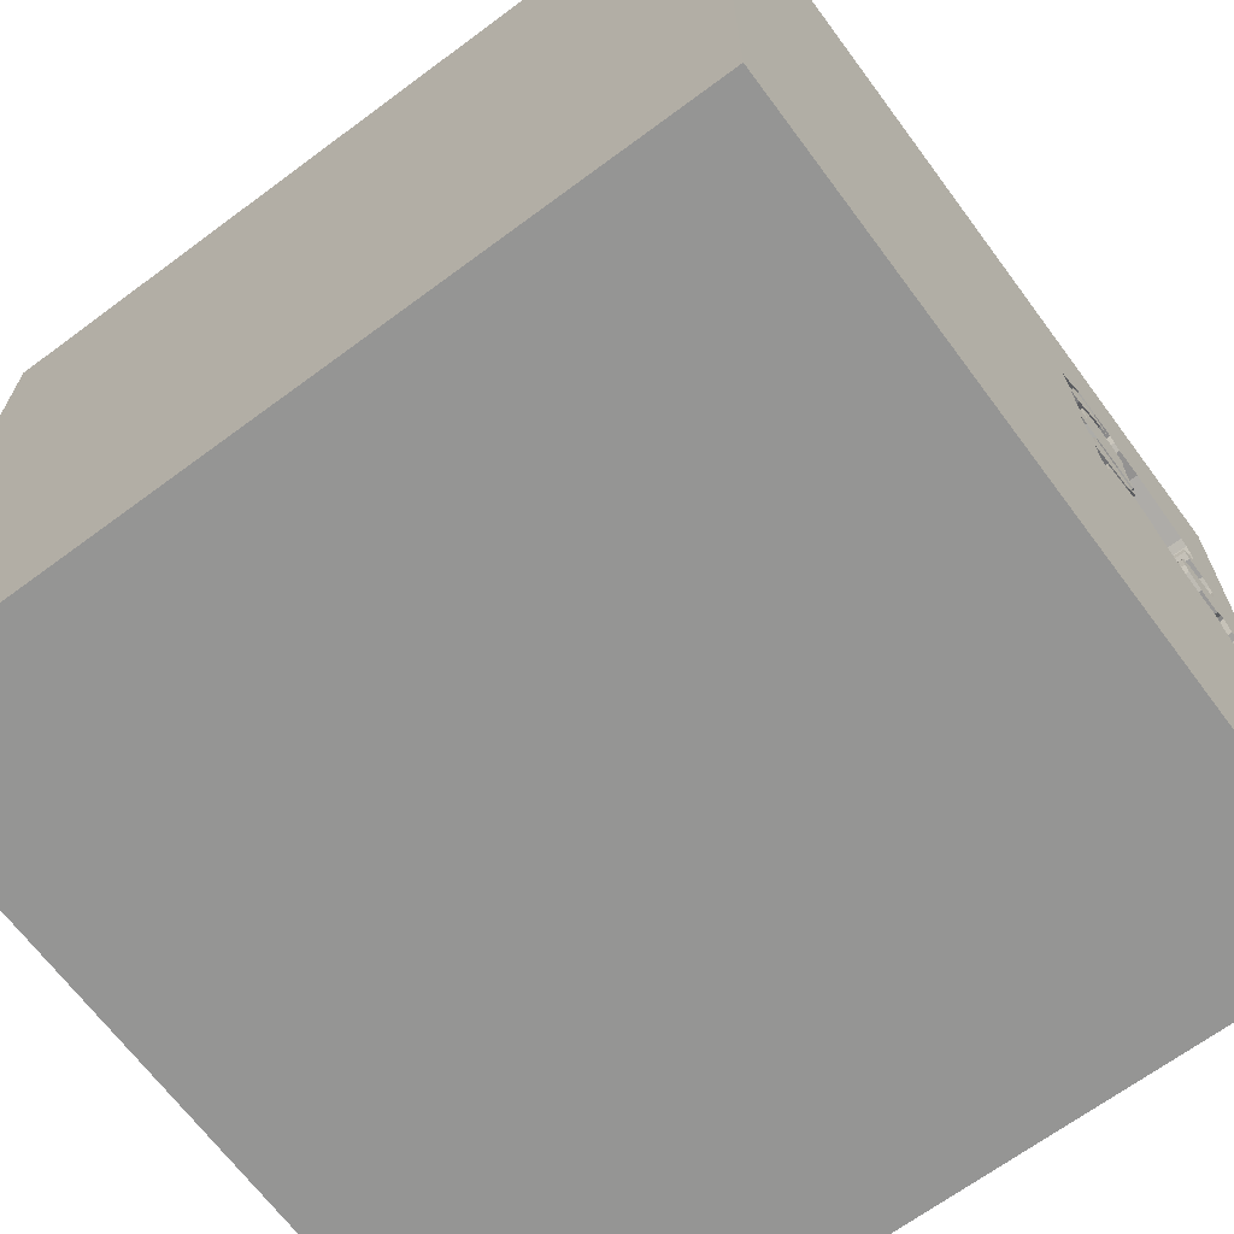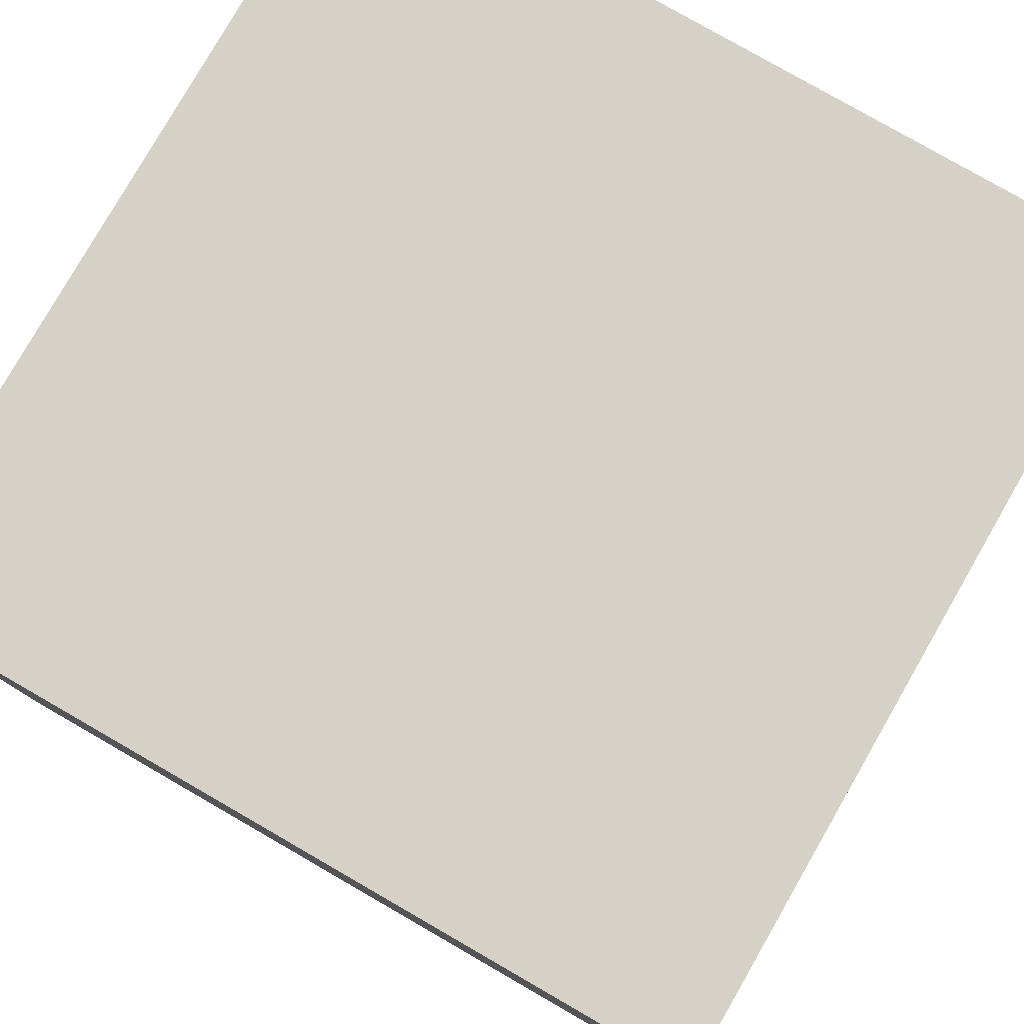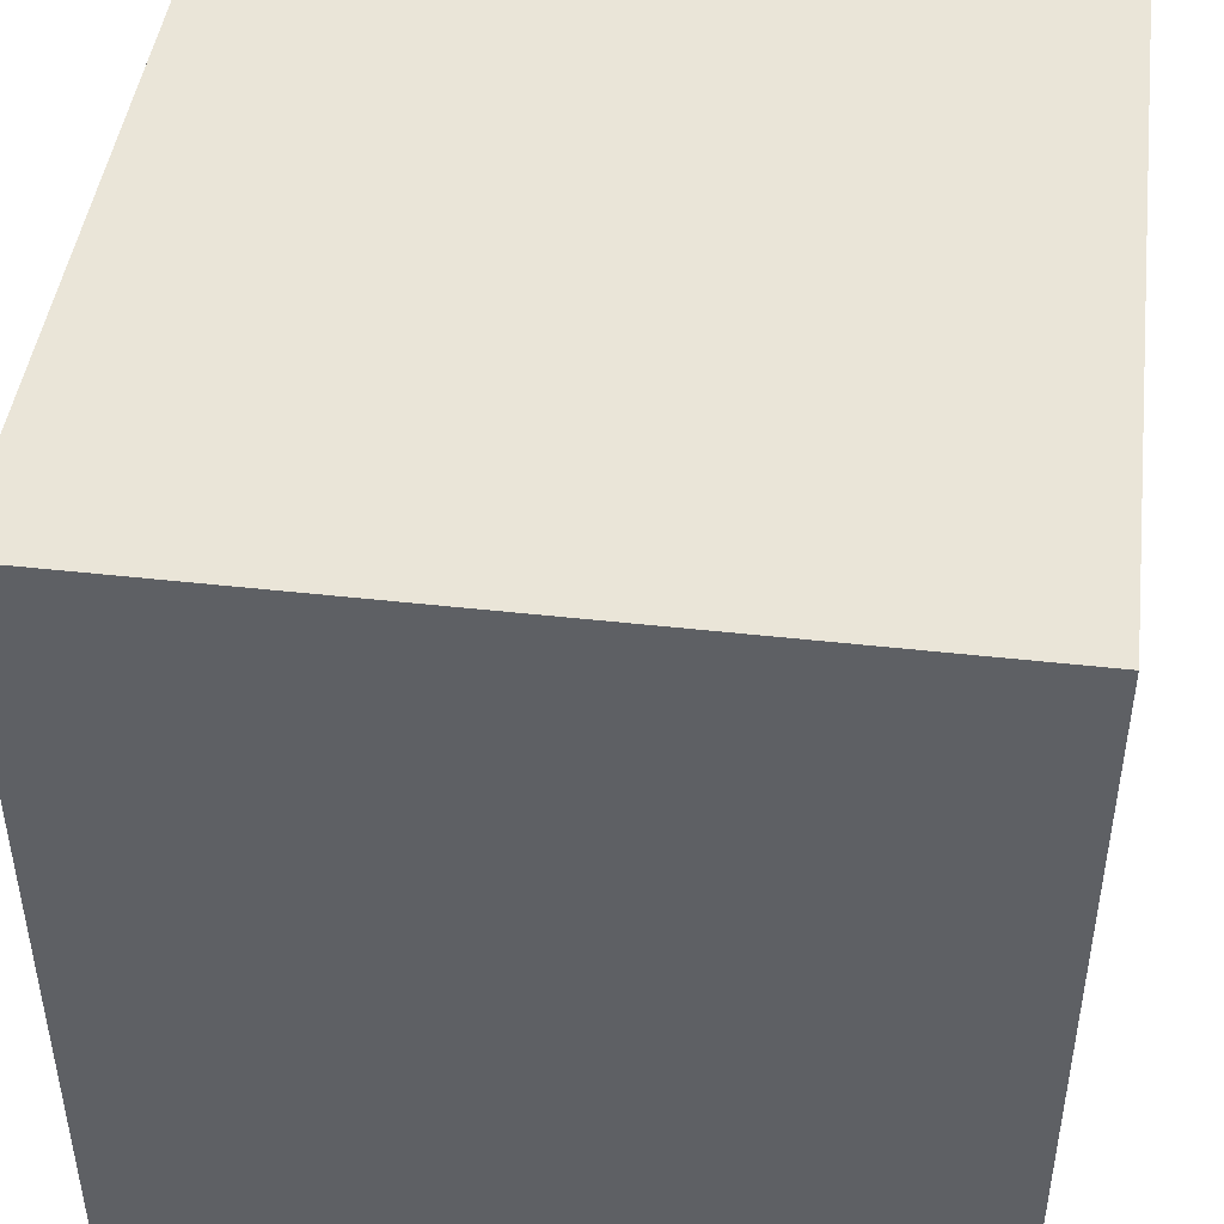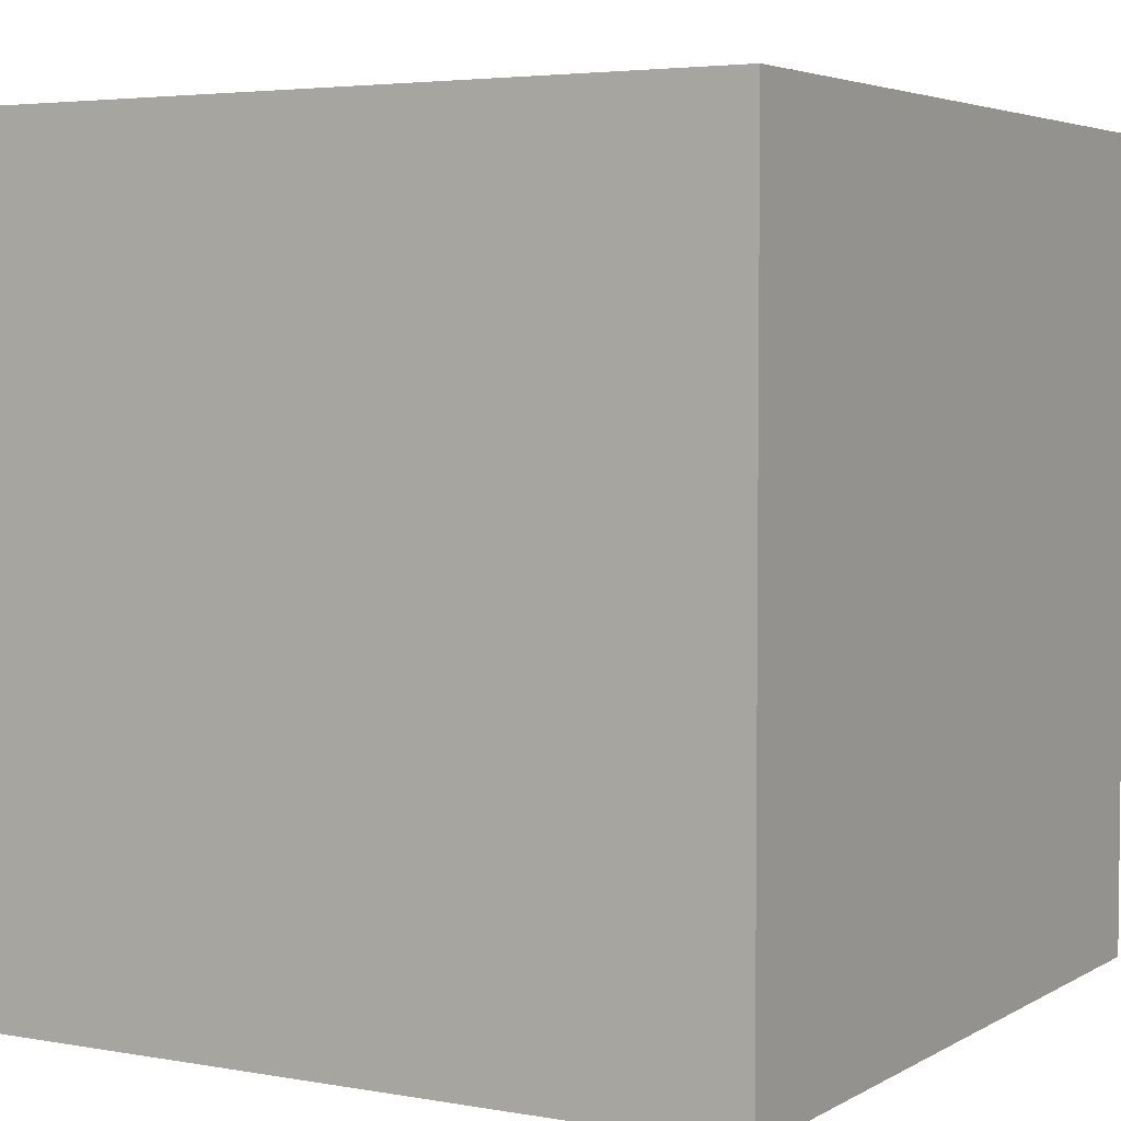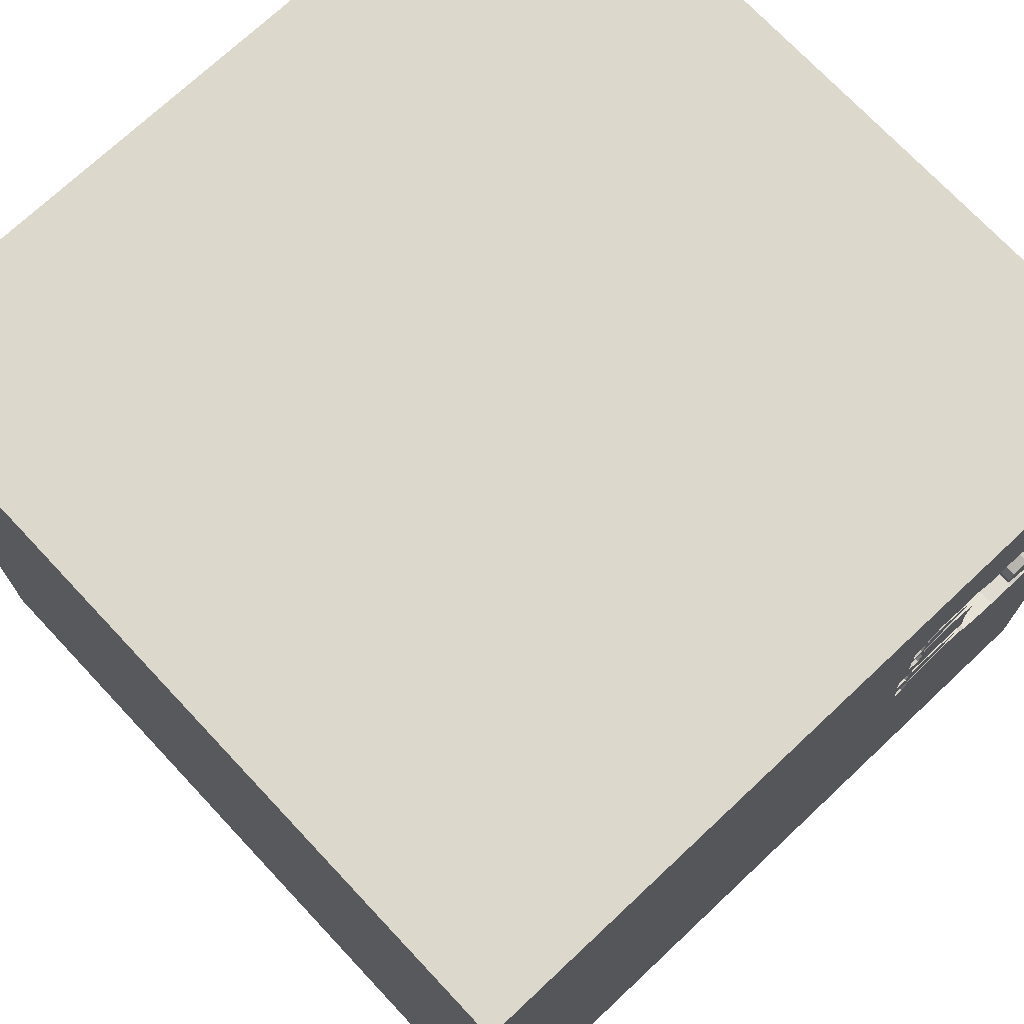
<metadata>
{"format":"obj","ext":"obj","renderer":"f3d","projection":"perspective","resolution":1024,"background":"white","views":[{"elev":-67.4,"azim":126.6,"up":"+Z"},{"elev":79.6,"azim":119.9,"up":"+Z"},{"elev":45.4,"azim":-82.6,"up":"+Z"},{"elev":4.1,"azim":120.2,"up":"+Y"},{"elev":72.7,"azim":136.8,"up":"+Z"}]}
</metadata>
<code>
o camel_75
v -1.322 1.5 0.03022
v -1.209 1.5 0.1034
v -0.4766 1.5 0.7088
v -0.4766 1.4 0.7088
v -1.235 1.5 0.7447
v -0.6927 1.5 0.7374
v -0.5372 1.5 0.5765
v -0.5372 1.4 0.5765
v -0.7284 1.5 0.2504
v -0.7284 1.4 0.2504
v -1.229 1.5 0.2598
v -1.229 1.4 0.2598
v -0.8236 1.5 0.2406
v -0.4926 1.5 0.5713
v -0.4926 1.4 0.5713
v -1.374 1.5 0.2384
v -1.374 1.4 0.2384
v -1.144 1.5 0.4391
v -1.211 1.5 0.808
v -1.211 1.4 0.808
v -0.9234 1.5 0.1616
v -0.9234 1.4 0.1616
v -0.9292 1.5 0.8903
v -0.7292 1.5 -0.5013
v -0.8854 1.5 1.25
v -0.7743 1.5 0.935
v -0.755 1.5 0.351
v -0.755 1.4 0.351
v -0.7916 1.5 0.9057
v -0.7916 1.4 0.9057
v -1.245 1.5 0.5996
v -0.4819 1.5 0.3332
v -0.4819 1.4 0.3332
v -1.208 1.5 0.1145
v -1.208 1.4 0.1145
v -0.4851 1.5 0.4555
v -0.7081 1.5 0.8751
v -0.7081 1.4 0.8751
v -1.352 1.5 0.07203
v -1.352 1.4 0.07203
v -0.57 1.5 0.4445
v -0.57 1.4 0.4445
v -1.02 1.5 0.138
v -0.613 1.5 0.7297
v -0.5101 1.5 0.1205
v -0.5101 1.4 0.1205
v 1.5 -1.5 -1.5
v 0.4687 -1.5 -0
v 1.5 -1.5 1.5
v 1.5 1.5 1.5
v -0.4655 1.5 0.8643
v -1.241 1.5 0.06955
v -1.074 1.5 0.3045
v -0.5293 1.5 0.7951
v -0.6082 1.5 0.3959
v -0.2083 -0 1.5
v 0 -1.5 0.05208
v -1.5 -1.5 -1.5
v -0.08464 1.5 0.1107
v -1.378 1.5 0.1727
v -1.378 1.4 0.1727
v -0.5407 1.5 0.3366
v -1.283 1.5 0.3078
v -1.283 1.4 0.3078
v -0.502 1.5 0.2206
v -0.9292 1.4 0.8903
v -1.265 1.5 0.3058
v -1.265 1.4 0.3058
v -0.4749 1.5 0.3638
v -0.4749 1.4 0.3638
v -0.5451 1.5 0.6889
v -0.5451 1.4 0.6889
v -1.287 1.5 0.5417
v -1.287 1.4 0.5417
v -0.7137 1.5 0.287
v -1.06 1.5 0.8572
v -0.5696 1.5 0.1483
v -0.5696 1.4 0.1483
v -0.5885 1.4 0.9448
v -1.158 1.5 0.6626
v -1.158 1.4 0.6626
v -0.502 1.4 0.2206
v -0.7671 1.5 0.6067
v -0.7228 1.5 0.8385
v -0.7228 1.4 0.8385
v -0.7846 1.5 0.6958
v -0.7846 1.4 0.6958
v -1.173 1.5 0.1418
v -0.4934 1.5 0.3241
v -0.7137 1.4 0.287
v -0.5126 1.5 0.4587
v -0.5126 1.4 0.4587
v -0.7671 1.4 0.6067
v -1.344 1.5 0.09715
v -1.184 1.5 0.8259
v -1.184 1.4 0.8259
v -0.7782 1.5 0.5265
v -0.6884 1.5 0.8345
v -0.4726 1.5 0.4436
v -0.4726 1.4 0.4436
v -0.5338 1.5 0.7259
v -0.5111 1.5 0.2321
v -1.069 1.5 0.4084
v -1.069 1.4 0.4084
v -0.5286 1.5 0.3212
v -0.5286 1.4 0.3212
v -0.5658 1.5 0.7053
v -0.6774 1.5 0.7496
v -0.6774 1.4 0.7496
v -0.6884 1.4 0.8345
v -0.7283 1.5 0.7311
v -0.7745 1.5 0.3637
v -1.147 1.5 0.137
v -0.4763 1.5 0.7715
v -0.4763 1.4 0.7715
v -1.222 1.5 0.7049
v -0.487 1.5 0.7692
v -0.5555 1.5 0.5995
v -1.5 -1.5 1.5
v -0.6949 1.5 0.4485
v -0.7266 1.5 0.9312
v -0.5491 1.5 0.1146
v -0.5885 1.5 0.9448
v -1.347 1.5 0.2631
v -1.347 1.4 0.2631
v -1.5 1.5 1.5
v -1.5 0.5013 -0.2474
v -1.5 -0 0.4687
v -1.5 0 0
v -1.5 1.198 -0.1562
v -1.5 1.5 0.2995
v -1.168 1.5 0.608
v -1.168 1.4 0.608
v -0.487 1.4 0.7692
v -1.057 1.5 0.3304
v -1.057 1.4 0.3304
v -1.227 1.5 0.7821
v -0.5773 1.5 0.8912
v -0.6949 1.4 0.4485
v -1.225 1.5 0.07999
v -0.5111 1.4 0.2321
v -0.5141 1.5 0.7759
v -0.5141 1.4 0.7759
v -1.222 1.4 0.7049
v -0.511 1.5 0.3227
v -1.227 1.4 0.7821
v -0.567 1.5 0.1707
v -0.5866 1.5 0.7216
v -0.5866 1.4 0.7216
v -1.385 1.5 0.2048
v -1.385 1.4 0.2048
v -1.292 1.5 0.01975
v -1.292 1.4 0.01975
v -0.6931 1.5 0.8838
v -0.5435 1.5 0.4031
v -0.5435 1.4 0.4031
v -1.135 1.5 0.2628
v -1.128 1.5 0.4362
v -1.128 1.4 0.4362
v -1.319 1.5 0.2667
v -1.319 1.4 0.2667
v -0.8563 1.5 0.1991
v -0.8563 1.4 0.1991
v -1.277 1.5 0.0252
v -1.335 1.5 0.1293
v -1.335 1.4 0.1293
v -0.4934 1.4 0.3241
v -0.5293 1.4 0.7951
v -1.263 1.5 0.03031
v -1.263 1.4 0.03031
v -1.276 1.5 0.5753
v -1.276 1.4 0.5753
v -0.8181 1.5 0.8878
v -0.8181 1.4 0.8878
v -0.5491 1.4 0.1146
v -0.5769 1.5 0.2049
v -0.5769 1.4 0.2049
v -0.515 1.5 0.8875
v -0.4827 1.5 0.7165
v -0.6811 1.5 0.3877
v -0.6811 1.4 0.3877
v -0.5707 1.5 0.199
v 1.5 1.5 -1.5
v -0.5644 1.5 0.193
v -0.5644 1.4 0.193
v -0.5683 1.5 0.9389
v -1.148 1.5 0.63
v -1.148 1.4 0.63
v -1.285 1.5 0.4928
v -1.5 1.5 -1.5
v -1.354 1.5 0.8854
v -1.361 1.5 0.1462
v -1.107 1.5 0.2815
v -0.4846 1.5 0.6401
v -0.5251 1.5 0.1118
v -1.147 1.5 0.6386
v -1.361 1.4 0.1462
v -0.7798 1.5 0.4375
v -0.7798 1.4 0.4375
v -0.7283 1.4 0.7311
v -0.5251 1.4 0.1118
v -1.235 1.4 0.7447
v -1.053 1.5 0.3682
v -1.053 1.4 0.3682
v -0.7745 1.4 0.3637
v -0.5213 1.5 0.7849
v -0.5098 1.5 0.7215
v -0.7889 1.5 0.449
v -1.02 1.4 0.138
v -1.074 1.4 0.3045
v -0.4784 1.5 0.3485
v -1.146 1.5 0.6472
v -1.146 1.4 0.6472
v -0.5555 1.4 0.5995
v -1.245 1.4 0.5996
v -0.6931 1.4 0.8838
v -0.7889 1.4 0.449
v -0.8236 1.4 0.2406
v -0.6927 1.4 0.7374
v -0.8898 1.5 0.1803
v -1.135 1.4 0.2628
v -0.7876 1.5 0.2503
v -1.244 1.5 0.4567
v -1.244 1.4 0.4567
v -0.6517 1.5 0.2274
v -1.241 1.4 0.06955
v -0.6117 1.5 0.8952
v -0.7743 1.4 0.935
v -0.8828 1.5 0.8893
v -1.146 1.5 0.3125
v -0.5683 1.4 0.9389
v -0.5293 1.5 0.8543
v -0.5293 1.4 0.8543
v -1.173 1.4 0.1418
v -0.7876 1.4 0.2503
v -1.122 1.5 0.1324
v -1.122 1.4 0.1324
v -0.3125 1.5 0.5208
v -0.6117 1.4 0.8952
v -0.4851 1.4 0.4555
v -1.322 1.4 0.03022
v -0.5338 1.4 0.7259
v -0.6776 1.5 0.9273
v -0.6776 1.4 0.9273
v -1.21 1.5 0.09042
v -1.21 1.4 0.09042
v -0.5407 1.4 0.3366
v -0.5773 1.4 0.8912
v -1.285 1.4 0.4928
v -0.4655 1.4 0.8643
v -0.4827 1.4 0.7165
v -0.515 1.4 0.8875
f 126 128 119
f 119 129 58
f 128 129 119
f 56 126 119
f 57 49 119
f 119 50 56
f 126 129 128
f 49 50 119
f 58 57 119
f 56 50 126
f 57 48 49
f 126 127 129
f 25 191 126
f 25 126 50
f 76 191 25
f 129 127 58
f 58 48 57
f 26 76 25
f 58 47 48
f 76 26 23
f 19 137 191
f 191 76 95
f 191 95 19
f 126 130 127
f 123 26 25
f 23 26 229
f 191 137 5
f 48 47 49
f 123 121 26
f 173 229 26
f 26 29 173
f 191 5 116
f 132 31 191
f 196 187 132
f 132 191 116
f 80 212 196
f 196 132 116
f 116 80 196
f 189 126 191
f 51 25 50
f 25 51 186
f 25 186 123
f 73 189 191
f 171 73 191
f 191 31 171
f 189 131 126
f 127 190 58
f 186 51 178
f 243 121 123
f 223 18 230
f 230 189 223
f 207 206 142
f 207 142 117
f 114 207 117
f 230 18 158
f 158 103 203
f 53 230 158
f 158 203 135
f 158 135 53
f 131 130 126
f 130 190 127
f 47 58 190
f 114 238 3
f 114 3 179
f 179 207 114
f 206 207 154
f 206 154 227
f 54 206 227
f 138 232 54
f 227 138 54
f 230 53 193
f 63 160 189
f 230 157 11
f 63 189 230
f 67 63 230
f 230 11 67
f 131 189 16
f 60 192 131
f 131 16 150
f 131 150 60
f 51 238 114
f 194 3 238
f 14 194 238
f 238 7 14
f 154 207 101
f 98 84 37
f 154 101 98
f 154 98 37
f 157 230 193
f 124 16 189
f 189 160 124
f 165 94 192
f 59 238 51
f 59 7 238
f 111 44 148
f 111 148 107
f 118 7 111
f 107 71 118
f 111 107 118
f 190 131 192
f 50 49 47
f 59 105 145
f 59 145 89
f 36 91 7
f 36 7 59
f 32 211 69
f 99 36 59
f 59 89 32
f 69 99 59
f 59 32 69
f 7 97 111
f 6 108 44
f 111 6 44
f 164 24 190
f 192 94 39
f 190 192 39
f 190 39 1
f 152 164 190
f 190 1 152
f 55 155 62
f 55 62 105
f 97 7 91
f 41 120 97
f 97 91 41
f 111 97 83
f 83 86 111
f 24 164 169
f 52 140 245
f 24 169 52
f 245 2 24
f 24 52 245
f 102 105 59
f 59 195 45
f 65 102 59
f 59 45 65
f 55 105 27
f 27 180 55
f 88 24 2
f 2 34 88
f 131 190 130
f 102 75 27
f 27 105 102
f 27 112 180
f 120 198 208
f 97 120 208
f 113 24 88
f 59 24 195
f 122 9 225
f 122 225 77
f 43 21 24
f 24 113 236
f 24 236 43
f 59 51 50
f 24 122 195
f 9 122 13
f 222 9 13
f 147 77 225
f 225 176 182
f 182 184 147
f 225 182 147
f 24 21 122
f 162 13 122
f 220 162 122
f 122 21 220
f 183 47 190
f 183 59 50
f 183 24 59
f 190 24 183
f 183 50 47
f 30 85 174
f 38 85 30
f 30 174 29
f 87 174 85
f 37 84 85
f 85 38 37
f 228 38 30
f 173 29 174
f 66 174 87
f 87 85 200
f 84 98 85
f 38 228 244
f 29 26 228
f 228 30 29
f 229 173 174
f 174 66 229
f 87 213 66
f 111 86 87
f 87 200 111
f 200 85 219
f 154 37 38
f 38 216 154
f 110 85 98
f 244 216 38
f 244 228 121
f 121 243 244
f 228 26 121
f 66 23 229
f 188 213 87
f 66 213 81
f 86 83 87
f 200 219 111
f 219 85 109
f 110 109 85
f 98 101 110
f 239 216 244
f 243 123 244
f 66 96 76
f 76 23 66
f 213 188 196
f 196 212 213
f 93 188 87
f 66 81 96
f 81 213 80
f 93 87 83
f 6 111 219
f 219 109 6
f 216 239 227
f 227 154 216
f 149 109 110
f 242 110 101
f 79 239 244
f 79 244 123
f 96 95 76
f 187 196 188
f 212 80 213
f 188 93 104
f 144 96 81
f 80 116 81
f 93 83 97
f 108 6 109
f 44 108 109
f 109 149 44
f 149 110 242
f 242 101 207
f 248 239 79
f 19 95 96
f 96 20 19
f 132 187 188
f 188 133 132
f 104 159 188
f 104 93 217
f 96 144 146
f 144 81 116
f 217 93 97
f 97 208 217
f 239 248 227
f 149 148 44
f 72 149 242
f 207 179 251
f 251 242 207
f 231 248 79
f 123 186 231
f 231 79 123
f 96 146 20
f 159 133 188
f 159 104 158
f 204 104 217
f 146 144 202
f 116 5 144
f 138 227 248
f 107 148 149
f 149 72 107
f 72 242 251
f 231 252 248
f 20 146 137
f 137 19 20
f 31 132 133
f 133 215 31
f 159 224 133
f 103 158 104
f 159 158 18
f 203 103 104
f 104 204 203
f 205 204 217
f 146 202 137
f 202 144 5
f 208 198 199
f 199 217 208
f 248 233 138
f 71 107 72
f 72 251 4
f 179 3 4
f 4 251 179
f 252 231 186
f 186 178 252
f 252 233 248
f 133 224 215
f 18 223 224
f 224 159 18
f 205 218 204
f 217 199 205
f 5 137 202
f 198 120 199
f 232 138 233
f 118 71 72
f 72 214 118
f 72 4 15
f 3 194 4
f 233 252 250
f 215 172 31
f 224 74 215
f 135 203 204
f 204 136 135
f 218 205 235
f 136 204 218
f 199 181 205
f 139 199 120
f 54 232 233
f 233 168 54
f 72 15 214
f 194 14 15
f 15 4 194
f 178 51 250
f 250 252 178
f 250 168 233
f 171 31 172
f 215 74 172
f 74 224 249
f 223 189 249
f 249 224 223
f 222 13 218
f 218 235 222
f 205 28 235
f 136 218 163
f 181 199 139
f 205 181 180
f 180 112 205
f 214 8 118
f 214 15 8
f 14 7 15
f 51 114 250
f 250 115 168
f 172 74 171
f 74 249 189
f 189 73 74
f 53 135 136
f 136 210 53
f 112 27 28
f 28 205 112
f 28 90 235
f 136 163 22
f 163 218 13
f 13 162 163
f 181 139 42
f 120 41 42
f 42 139 120
f 206 54 168
f 168 143 206
f 7 118 8
f 8 15 7
f 115 250 114
f 115 134 168
f 73 171 74
f 210 136 22
f 235 10 222
f 90 28 27
f 75 90 27
f 235 90 10
f 220 21 22
f 22 163 220
f 162 220 163
f 181 42 156
f 55 180 181
f 181 156 55
f 143 142 206
f 134 143 168
f 114 117 115
f 134 115 117
f 193 53 210
f 210 221 193
f 210 22 209
f 9 222 10
f 75 102 90
f 177 10 90
f 21 43 22
f 92 156 42
f 156 155 55
f 92 42 41
f 41 91 92
f 117 142 143
f 143 134 117
f 221 157 193
f 210 209 221
f 209 22 43
f 225 9 10
f 10 177 225
f 141 90 102
f 141 177 90
f 100 156 92
f 62 155 156
f 156 247 62
f 221 12 157
f 237 221 209
f 177 176 225
f 141 185 177
f 156 100 70
f 100 92 240
f 247 156 70
f 91 36 240
f 240 92 91
f 11 157 12
f 234 12 221
f 237 234 221
f 43 236 237
f 237 209 43
f 182 176 177
f 177 185 182
f 102 65 82
f 82 141 102
f 141 82 185
f 99 69 70
f 70 100 99
f 36 99 100
f 100 240 36
f 247 106 62
f 247 70 167
f 67 11 12
f 12 68 67
f 234 35 12
f 113 88 234
f 234 237 113
f 237 236 113
f 184 182 185
f 82 46 185
f 69 211 70
f 105 62 106
f 247 167 106
f 70 33 167
f 68 12 161
f 35 234 34
f 35 166 12
f 88 34 234
f 147 184 185
f 185 78 147
f 65 45 46
f 46 82 65
f 78 185 46
f 211 32 33
f 33 70 211
f 106 167 145
f 145 105 106
f 167 33 89
f 63 67 68
f 68 64 63
f 68 161 64
f 12 166 161
f 35 34 2
f 226 166 35
f 77 147 78
f 45 195 46
f 78 46 175
f 32 89 33
f 89 145 167
f 64 161 63
f 161 166 197
f 2 245 246
f 246 35 2
f 226 40 166
f 226 35 246
f 122 77 78
f 78 175 122
f 201 46 195
f 201 175 46
f 160 63 161
f 61 161 197
f 197 166 192
f 245 140 246
f 226 241 40
f 166 40 94
f 94 165 166
f 140 52 226
f 226 246 140
f 195 122 175
f 175 201 195
f 124 160 161
f 161 125 124
f 151 161 61
f 61 197 60
f 165 192 166
f 192 60 197
f 170 241 226
f 1 39 40
f 40 241 1
f 40 39 94
f 161 17 125
f 151 17 161
f 60 150 151
f 151 61 60
f 153 241 170
f 52 169 170
f 170 226 52
f 125 17 16
f 16 124 125
f 17 151 16
f 150 16 151
f 241 153 1
f 164 152 153
f 153 170 164
f 170 169 164
f 152 1 153

</code>
